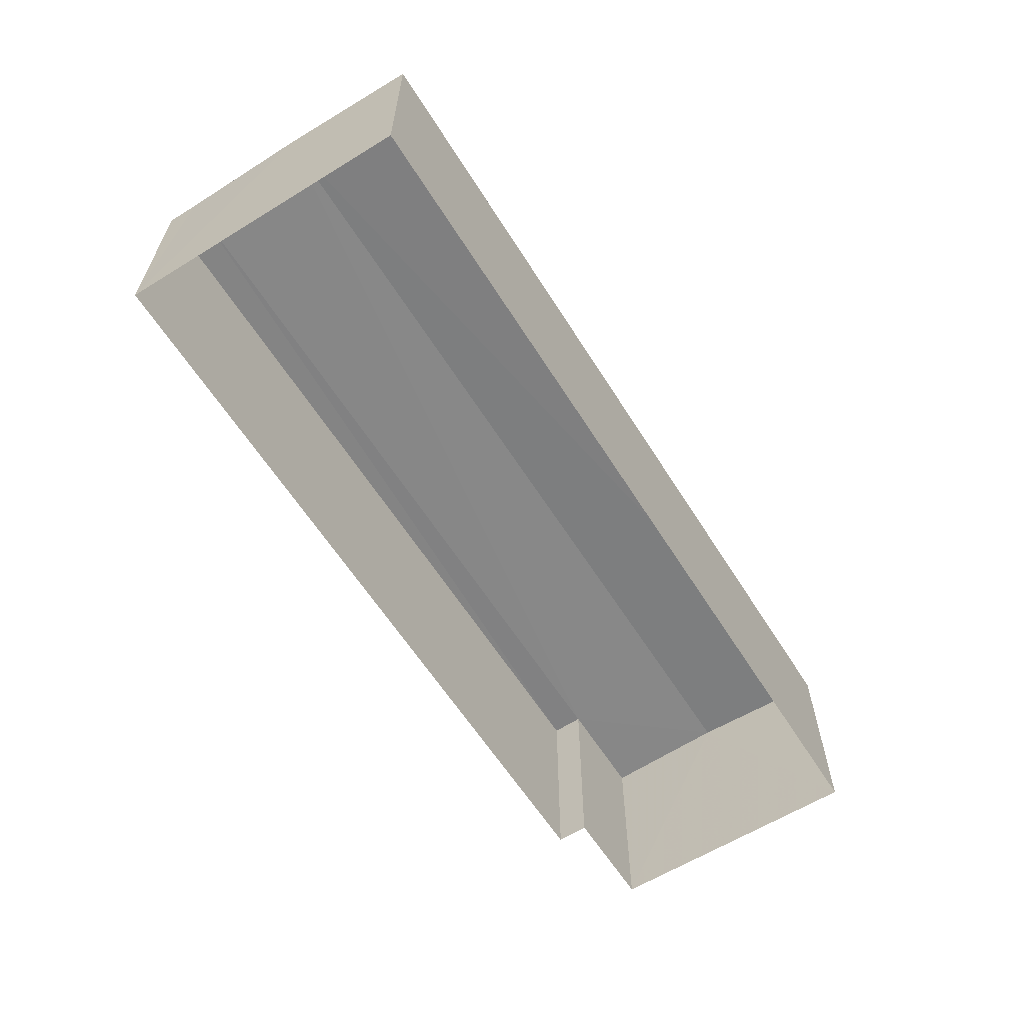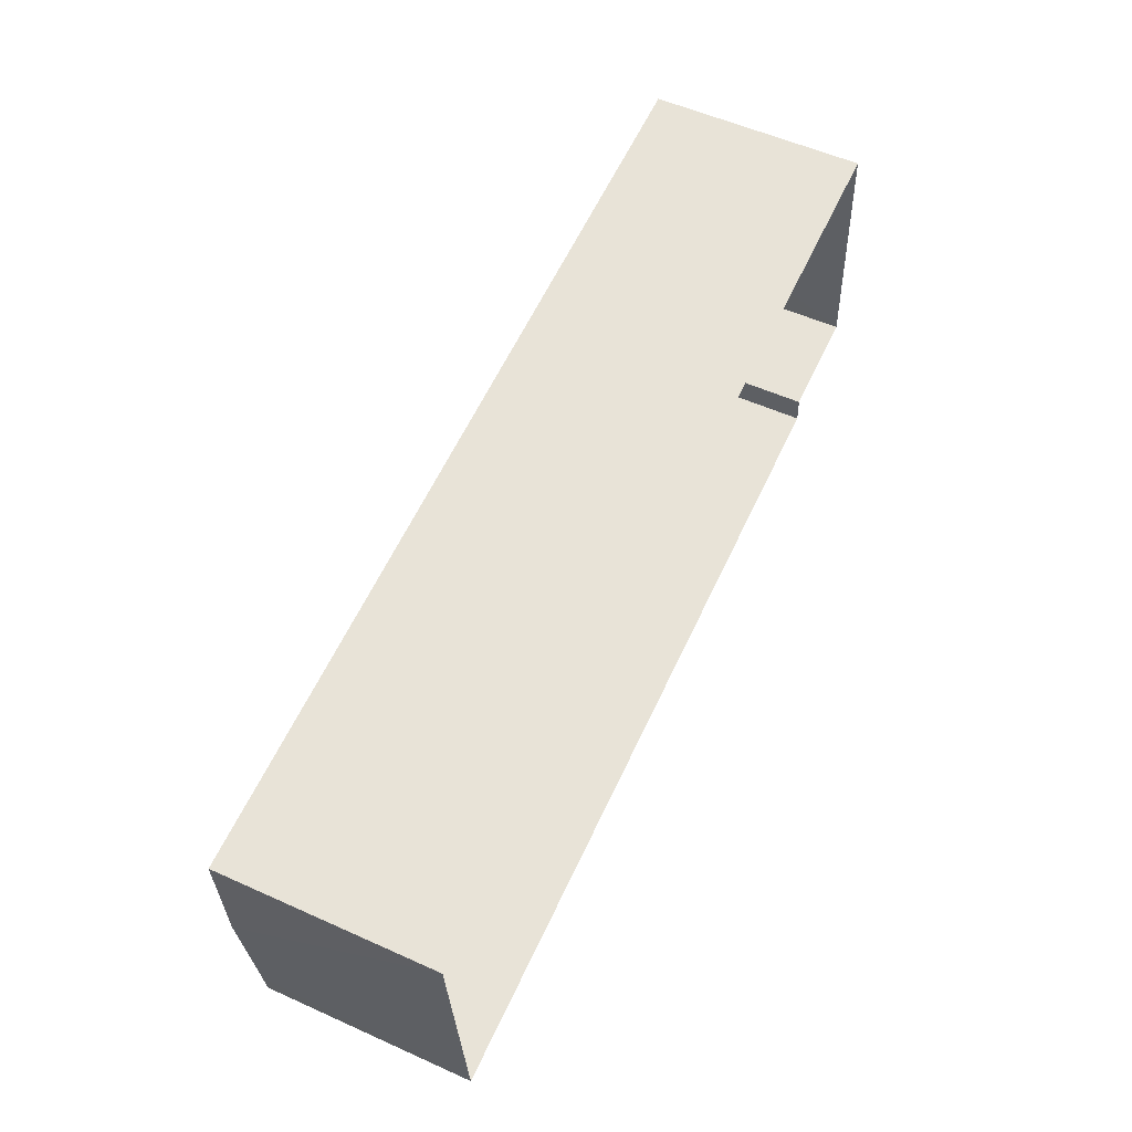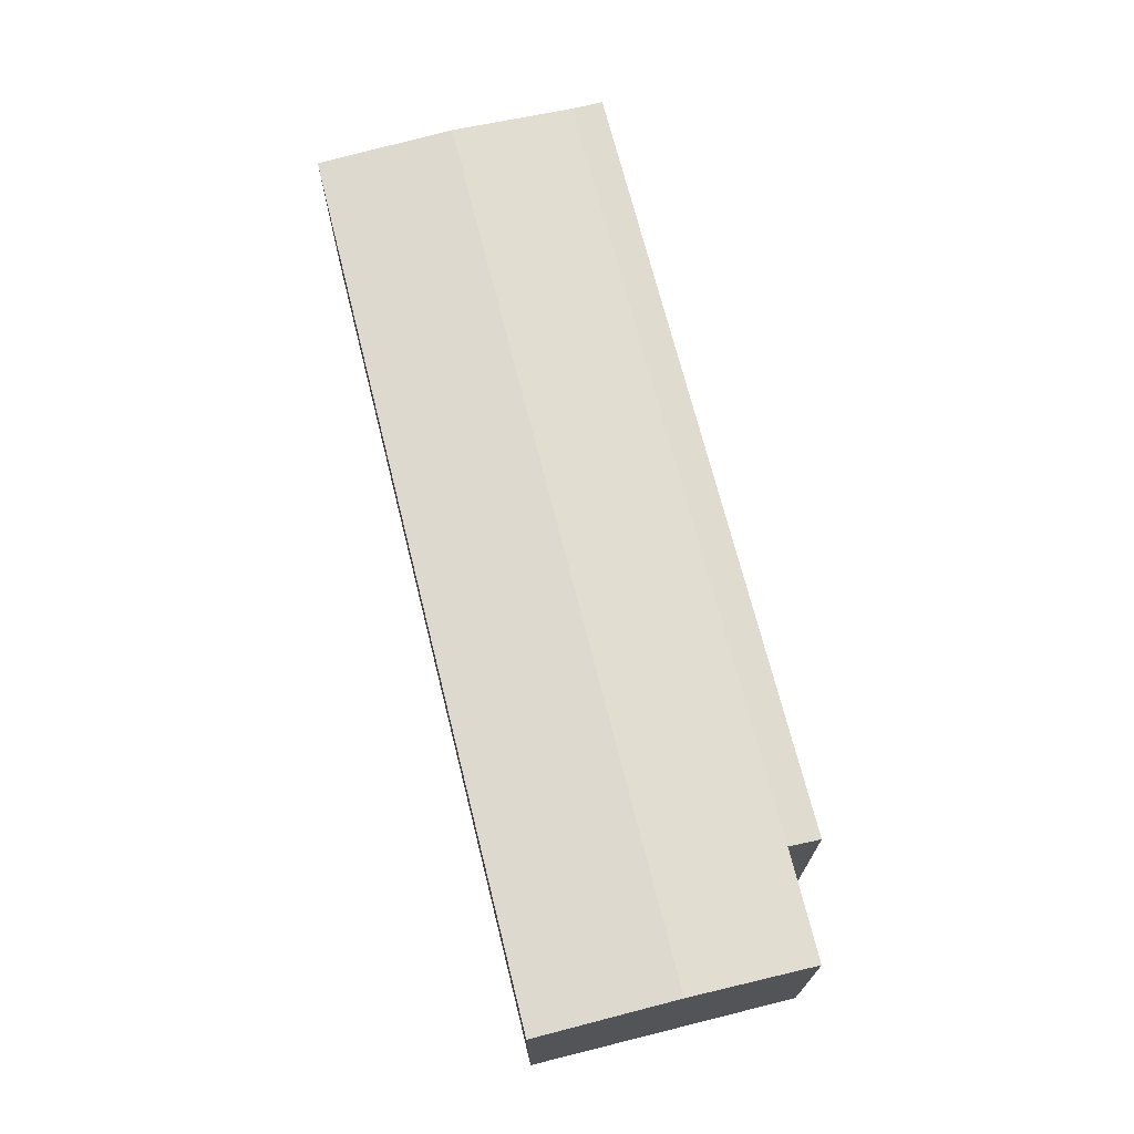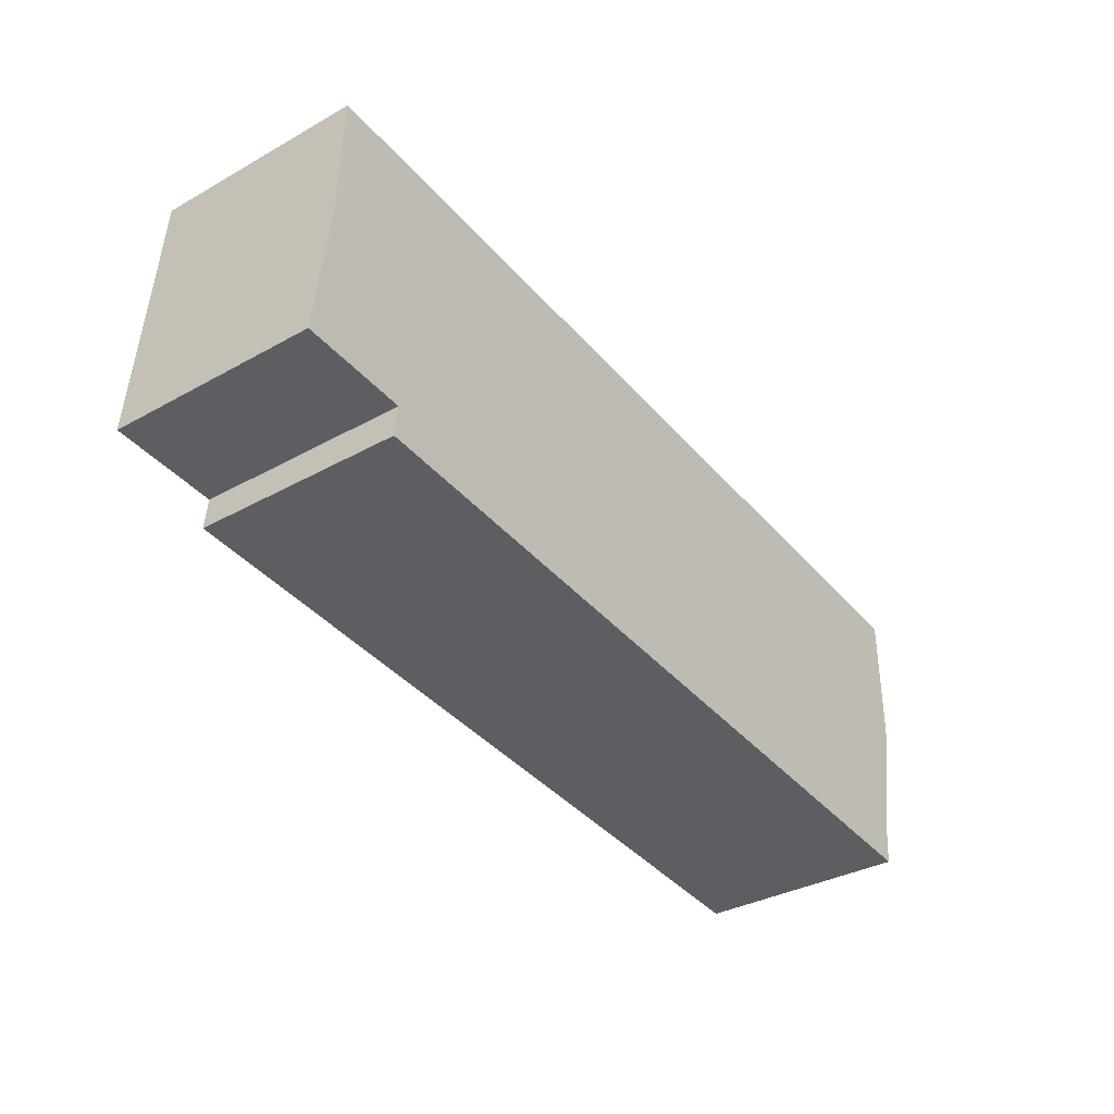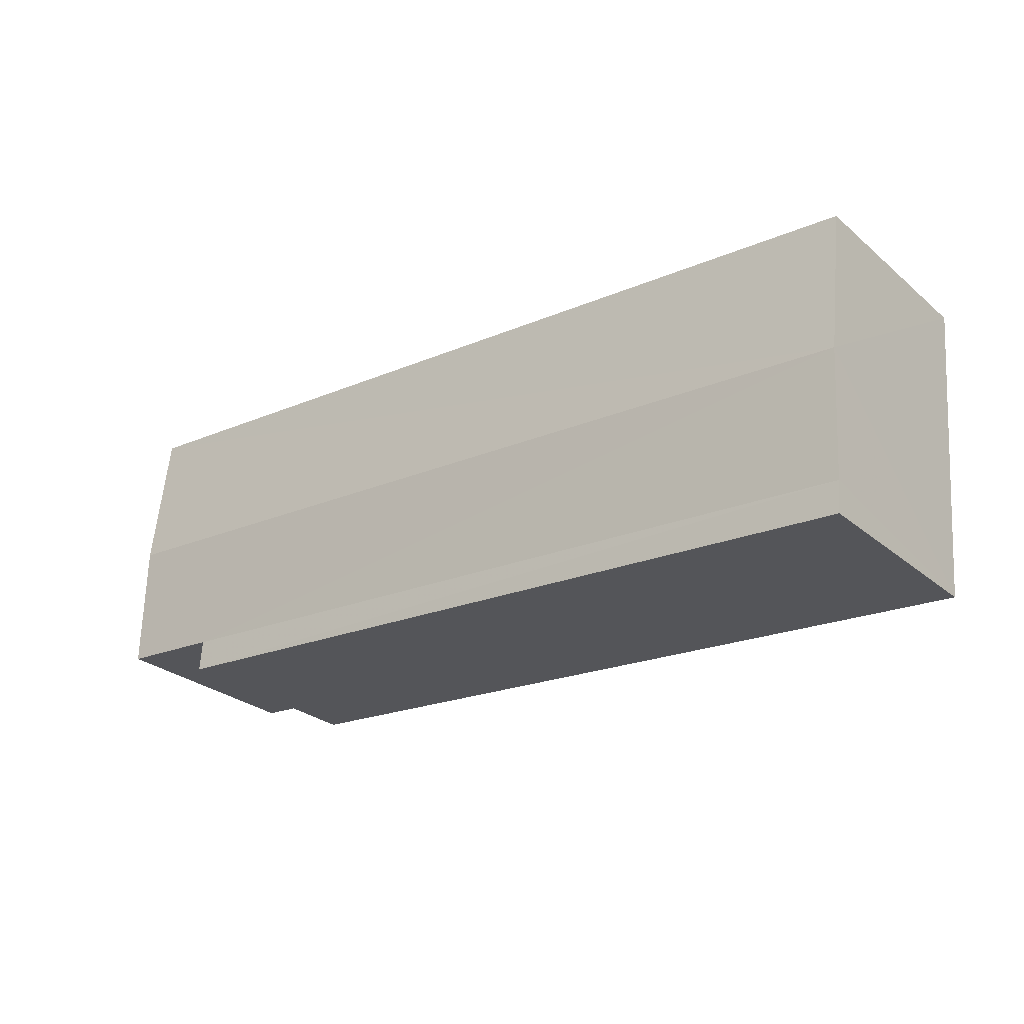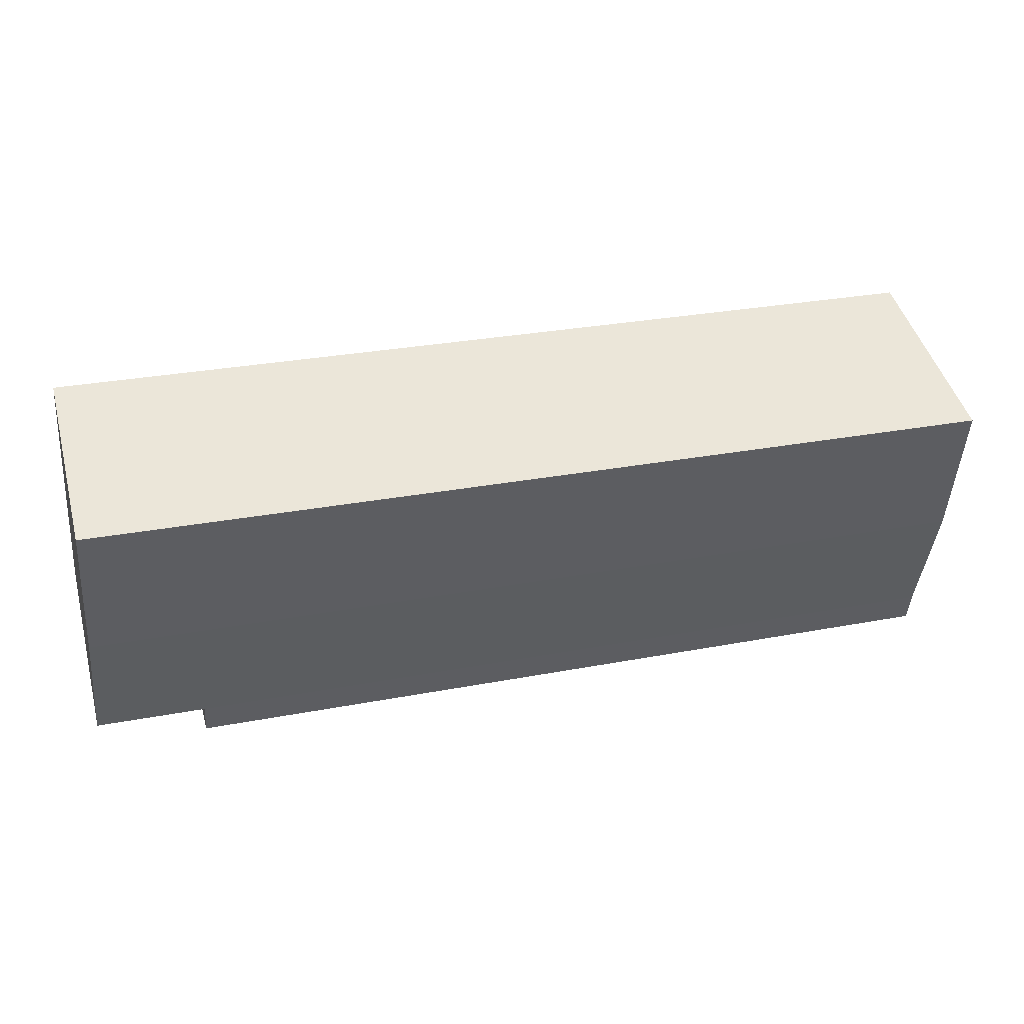
<metadata>
{"format":"obj","ext":"obj","renderer":"f3d","projection":"perspective","resolution":1024,"background":"white","views":[{"elev":-61.0,"azim":117.5,"up":"+Z"},{"elev":55.9,"azim":115.2,"up":"+Y"},{"elev":70.1,"azim":-108.7,"up":"+Z"},{"elev":-34.6,"azim":-53.2,"up":"+Y"},{"elev":-27.6,"azim":38.5,"up":"+Y"},{"elev":46.0,"azim":-15.3,"up":"+Y"}]}
</metadata>
<code>
v -3.718e+05 -1.049e+05 27.95
v -3.718e+05 -1.049e+05 27.95
v -3.718e+05 -1.049e+05 27.95
v -3.718e+05 -1.049e+05 27.95
v -3.718e+05 -1.049e+05 27.95
v -3.718e+05 -1.049e+05 27.95
v -3.718e+05 -1.049e+05 34.8
v -3.718e+05 -1.049e+05 35
v -3.718e+05 -1.049e+05 34.8
v -3.718e+05 -1.049e+05 35
v -3.718e+05 -1.049e+05 34.8
v -3.718e+05 -1.049e+05 34.8
v -3.718e+05 -1.049e+05 34.8
v -3.718e+05 -1.049e+05 34.8
v -3.718e+05 -1.049e+05 34.8
f 1 2 3
f 2 4 3
f 3 5 6
f 3 4 5
f 7 8 9
f 9 10 11
f 9 8 10
f 8 12 10
f 8 13 12
f 7 14 15
f 7 9 14
f 13 4 2
f 12 13 2
f 12 2 10
f 2 1 10
f 1 11 10
f 3 11 1
f 3 9 11
f 8 4 13
f 8 5 4
f 5 7 15
f 8 7 5
f 15 6 5
f 15 14 6
f 14 9 3
f 6 14 3

</code>
